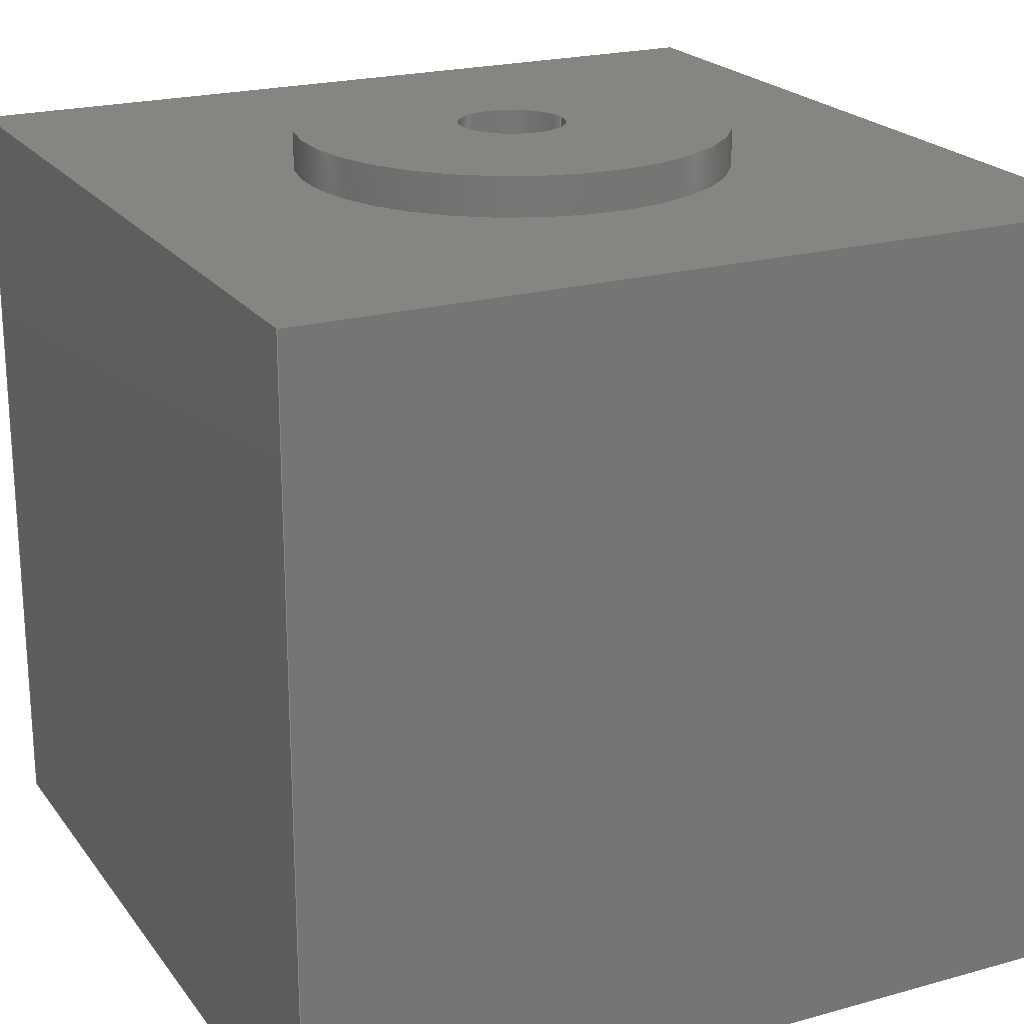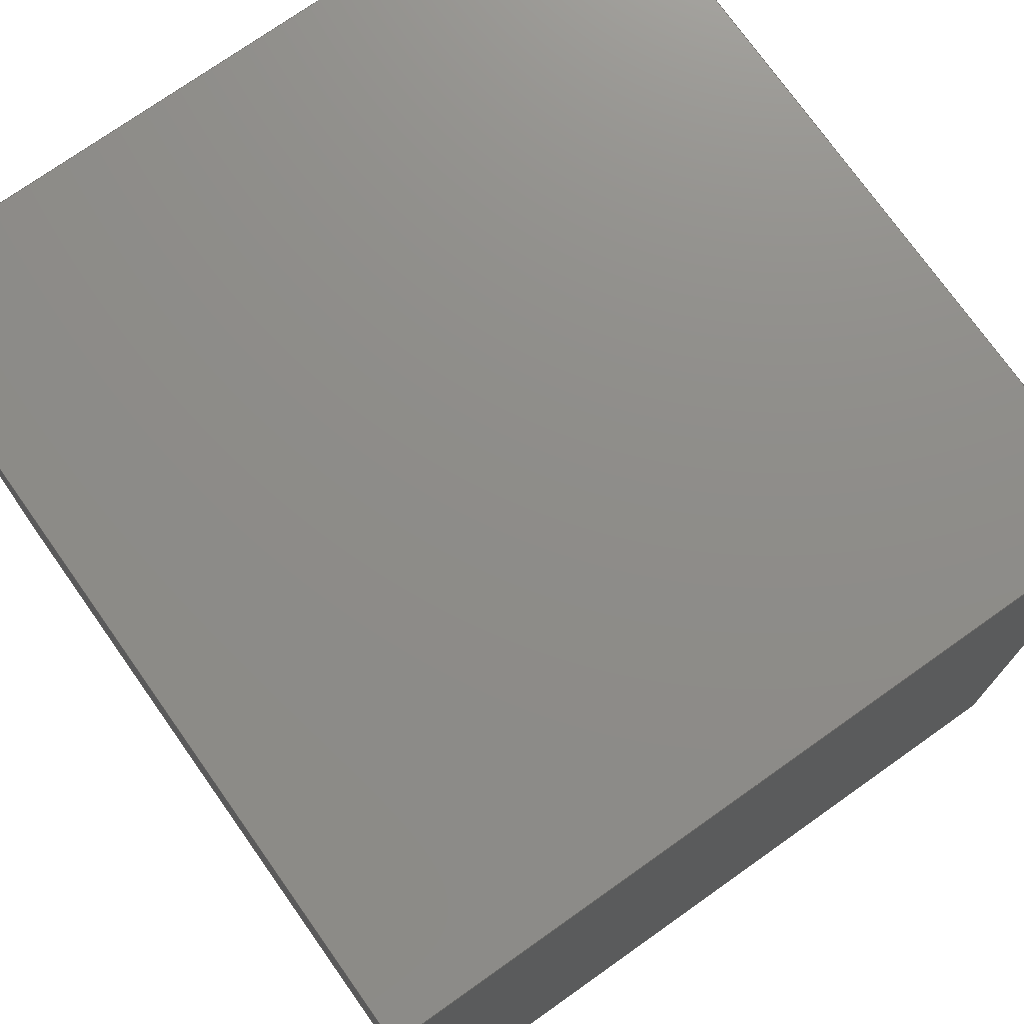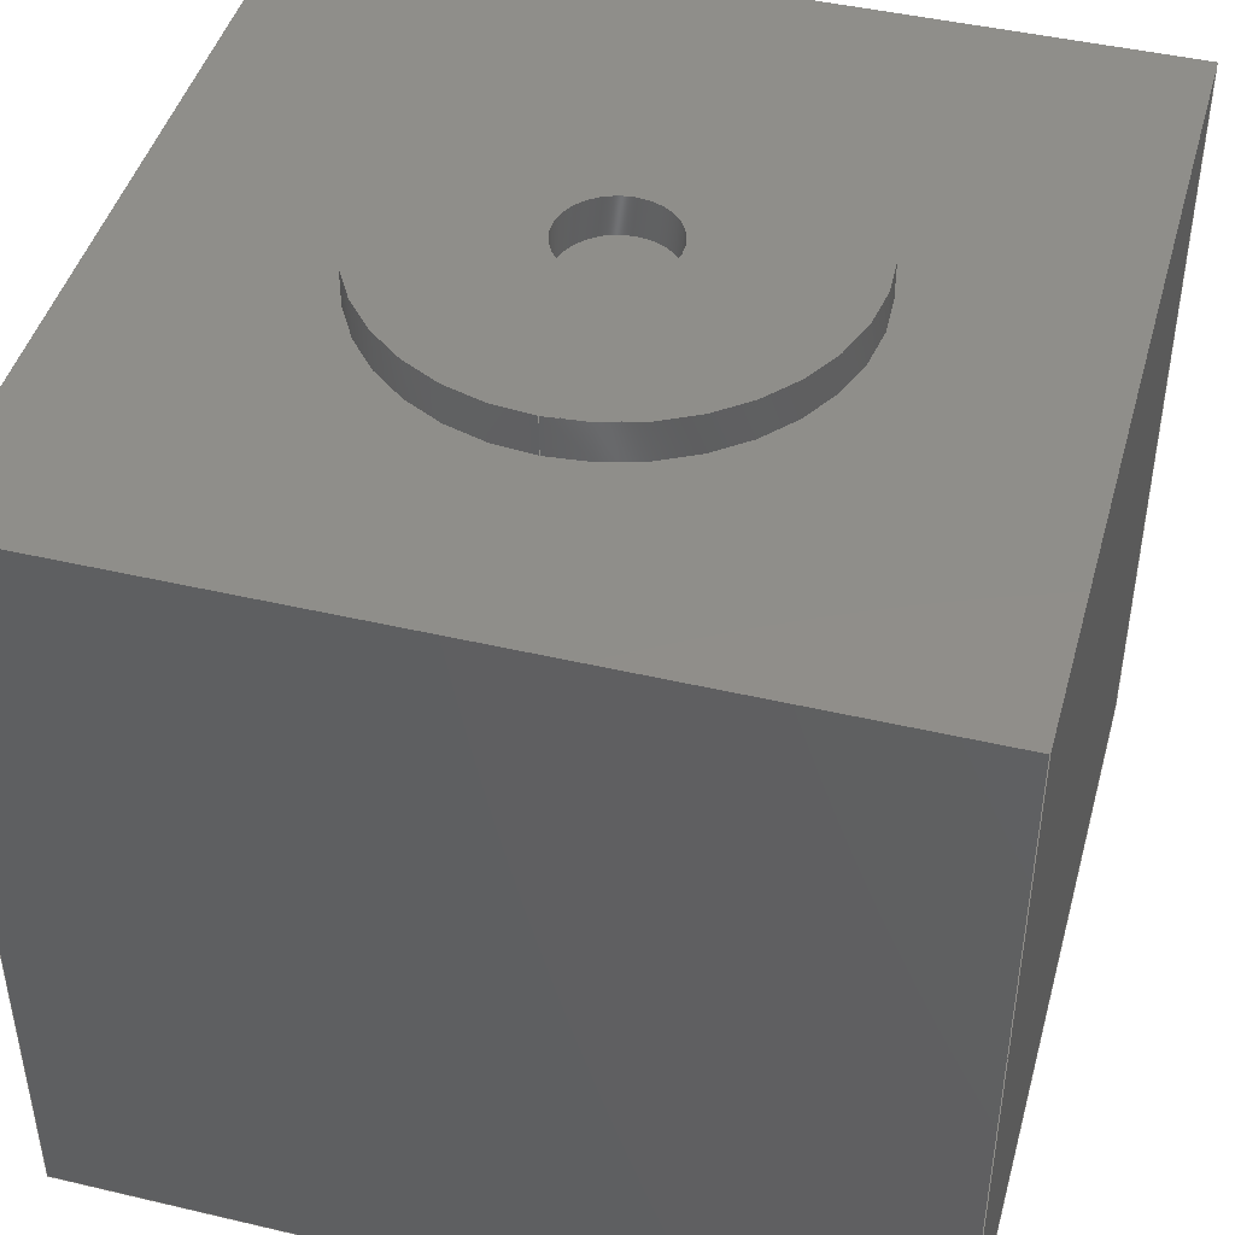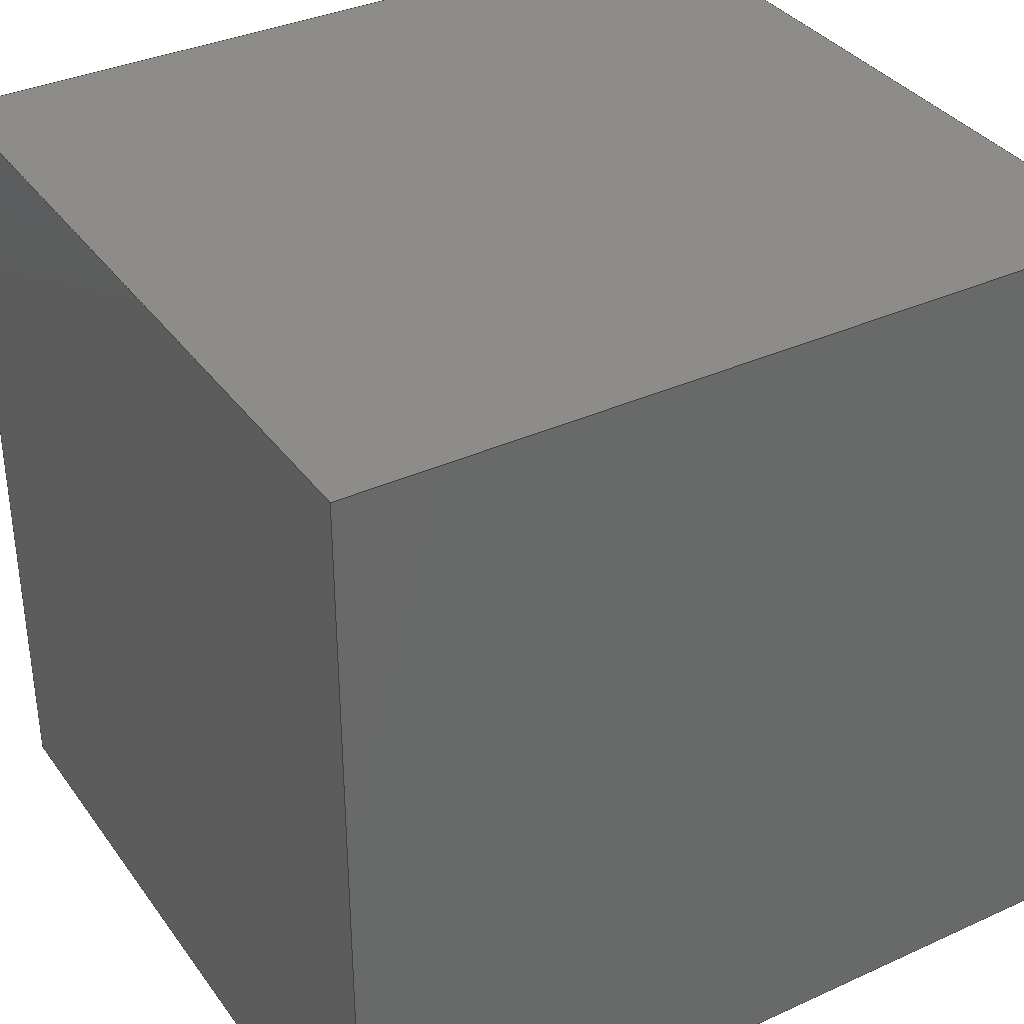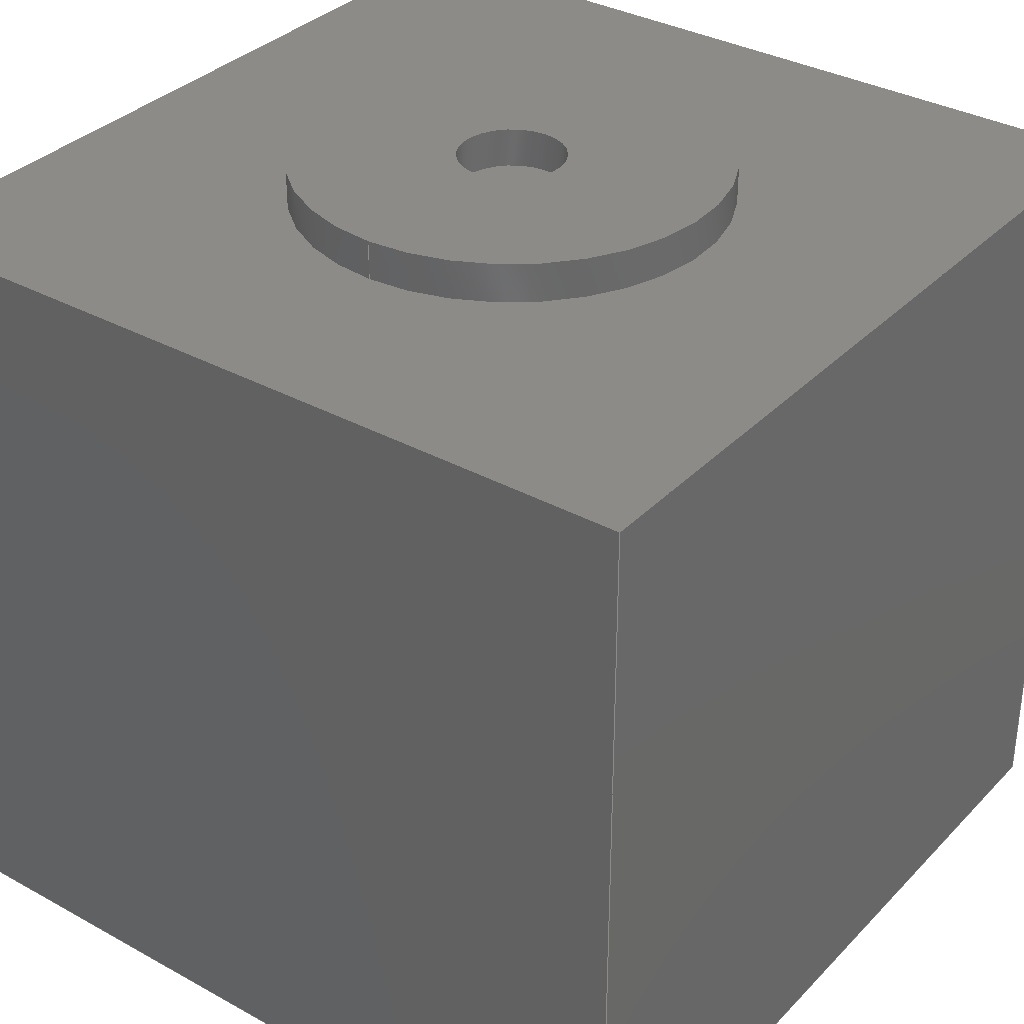
<metadata>
{"format":"step","ext":"step","renderer":"f3d","projection":"perspective","resolution":1024,"background":"white","views":[{"elev":21.4,"azim":153.7,"up":"+Z"},{"elev":74.4,"azim":-125.3,"up":"+Y"},{"elev":44.7,"azim":-74.7,"up":"+Z"},{"elev":35.5,"azim":149.0,"up":"+Y"},{"elev":34.2,"azim":-53.3,"up":"+Z"}]}
</metadata>
<code>
ISO-10303-21;
DATA;
#1=MECHANICAL_DESIGN_GEOMETRIC_PRESENTATION_REPRESENTATION('',(#4),#264);
#2=SHAPE_REPRESENTATION_RELATIONSHIP('SRR','None',#271,#3);
#3=ADVANCED_BREP_SHAPE_REPRESENTATION('',(#5),#263);
#4=STYLED_ITEM('',(#281),#5);
#5=MANIFOLD_SOLID_BREP('Body1',#148);
#6=FACE_BOUND('',#29,.T.);
#7=FACE_BOUND('',#31,.T.);
#8=PLANE('',#168);
#9=PLANE('',#169);
#10=PLANE('',#170);
#11=PLANE('',#171);
#12=PLANE('',#172);
#13=PLANE('',#173);
#14=PLANE('',#174);
#15=PLANE('',#175);
#16=FACE_OUTER_BOUND('',#26,.T.);
#17=FACE_OUTER_BOUND('',#27,.T.);
#18=FACE_OUTER_BOUND('',#28,.T.);
#19=FACE_OUTER_BOUND('',#30,.T.);
#20=FACE_OUTER_BOUND('',#32,.T.);
#21=FACE_OUTER_BOUND('',#33,.T.);
#22=FACE_OUTER_BOUND('',#34,.T.);
#23=FACE_OUTER_BOUND('',#35,.T.);
#24=FACE_OUTER_BOUND('',#36,.T.);
#25=FACE_OUTER_BOUND('',#37,.T.);
#26=EDGE_LOOP('',(#100,#101,#102,#103));
#27=EDGE_LOOP('',(#104,#105,#106,#107));
#28=EDGE_LOOP('',(#108));
#29=EDGE_LOOP('',(#109));
#30=EDGE_LOOP('',(#110,#111,#112,#113));
#31=EDGE_LOOP('',(#114));
#32=EDGE_LOOP('',(#115,#116,#117,#118));
#33=EDGE_LOOP('',(#119,#120,#121,#122));
#34=EDGE_LOOP('',(#123,#124,#125,#126));
#35=EDGE_LOOP('',(#127,#128,#129,#130));
#36=EDGE_LOOP('',(#131,#132,#133,#134));
#37=EDGE_LOOP('',(#135));
#38=LINE('',#225,#52);
#39=LINE('',#231,#53);
#40=LINE('',#237,#54);
#41=LINE('',#239,#55);
#42=LINE('',#241,#56);
#43=LINE('',#242,#57);
#44=LINE('',#246,#58);
#45=LINE('',#248,#59);
#46=LINE('',#250,#60);
#47=LINE('',#251,#61);
#48=LINE('',#253,#62);
#49=LINE('',#254,#63);
#50=LINE('',#256,#64);
#51=LINE('',#258,#65);
#52=VECTOR('',#182,0.275);
#53=VECTOR('',#189,1.1);
#54=VECTOR('',#196,1);
#55=VECTOR('',#197,1);
#56=VECTOR('',#198,1);
#57=VECTOR('',#199,1);
#58=VECTOR('',#202,1);
#59=VECTOR('',#203,1);
#60=VECTOR('',#204,1);
#61=VECTOR('',#205,1);
#62=VECTOR('',#208,1);
#63=VECTOR('',#209,1);
#64=VECTOR('',#212,1);
#65=VECTOR('',#215,1);
#66=CIRCLE('',#163,0.275);
#67=CIRCLE('',#164,0.275);
#68=CIRCLE('',#166,1.1);
#69=CIRCLE('',#167,1.1);
#70=VERTEX_POINT('',#222);
#71=VERTEX_POINT('',#224);
#72=VERTEX_POINT('',#228);
#73=VERTEX_POINT('',#230);
#74=VERTEX_POINT('',#235);
#75=VERTEX_POINT('',#236);
#76=VERTEX_POINT('',#238);
#77=VERTEX_POINT('',#240);
#78=VERTEX_POINT('',#244);
#79=VERTEX_POINT('',#245);
#80=VERTEX_POINT('',#247);
#81=VERTEX_POINT('',#249);
#82=EDGE_CURVE('',#70,#70,#66,.T.);
#83=EDGE_CURVE('',#70,#71,#38,.T.);
#84=EDGE_CURVE('',#71,#71,#67,.T.);
#85=EDGE_CURVE('',#72,#72,#68,.T.);
#86=EDGE_CURVE('',#72,#73,#39,.T.);
#87=EDGE_CURVE('',#73,#73,#69,.T.);
#88=EDGE_CURVE('',#74,#75,#40,.T.);
#89=EDGE_CURVE('',#75,#76,#41,.T.);
#90=EDGE_CURVE('',#76,#77,#42,.T.);
#91=EDGE_CURVE('',#77,#74,#43,.T.);
#92=EDGE_CURVE('',#78,#79,#44,.T.);
#93=EDGE_CURVE('',#79,#80,#45,.T.);
#94=EDGE_CURVE('',#80,#81,#46,.T.);
#95=EDGE_CURVE('',#81,#78,#47,.T.);
#96=EDGE_CURVE('',#74,#79,#48,.T.);
#97=EDGE_CURVE('',#80,#77,#49,.T.);
#98=EDGE_CURVE('',#81,#76,#50,.T.);
#99=EDGE_CURVE('',#78,#75,#51,.T.);
#100=ORIENTED_EDGE('',*,*,#82,.F.);
#101=ORIENTED_EDGE('',*,*,#83,.T.);
#102=ORIENTED_EDGE('',*,*,#84,.F.);
#103=ORIENTED_EDGE('',*,*,#83,.F.);
#104=ORIENTED_EDGE('',*,*,#85,.F.);
#105=ORIENTED_EDGE('',*,*,#86,.T.);
#106=ORIENTED_EDGE('',*,*,#87,.F.);
#107=ORIENTED_EDGE('',*,*,#86,.F.);
#108=ORIENTED_EDGE('',*,*,#85,.T.);
#109=ORIENTED_EDGE('',*,*,#82,.T.);
#110=ORIENTED_EDGE('',*,*,#88,.T.);
#111=ORIENTED_EDGE('',*,*,#89,.T.);
#112=ORIENTED_EDGE('',*,*,#90,.T.);
#113=ORIENTED_EDGE('',*,*,#91,.T.);
#114=ORIENTED_EDGE('',*,*,#87,.T.);
#115=ORIENTED_EDGE('',*,*,#92,.T.);
#116=ORIENTED_EDGE('',*,*,#93,.T.);
#117=ORIENTED_EDGE('',*,*,#94,.T.);
#118=ORIENTED_EDGE('',*,*,#95,.T.);
#119=ORIENTED_EDGE('',*,*,#96,.F.);
#120=ORIENTED_EDGE('',*,*,#91,.F.);
#121=ORIENTED_EDGE('',*,*,#97,.F.);
#122=ORIENTED_EDGE('',*,*,#93,.F.);
#123=ORIENTED_EDGE('',*,*,#97,.T.);
#124=ORIENTED_EDGE('',*,*,#90,.F.);
#125=ORIENTED_EDGE('',*,*,#98,.F.);
#126=ORIENTED_EDGE('',*,*,#94,.F.);
#127=ORIENTED_EDGE('',*,*,#98,.T.);
#128=ORIENTED_EDGE('',*,*,#89,.F.);
#129=ORIENTED_EDGE('',*,*,#99,.F.);
#130=ORIENTED_EDGE('',*,*,#95,.F.);
#131=ORIENTED_EDGE('',*,*,#99,.T.);
#132=ORIENTED_EDGE('',*,*,#88,.F.);
#133=ORIENTED_EDGE('',*,*,#96,.T.);
#134=ORIENTED_EDGE('',*,*,#92,.F.);
#135=ORIENTED_EDGE('',*,*,#84,.T.);
#136=CYLINDRICAL_SURFACE('',#162,0.275);
#137=CYLINDRICAL_SURFACE('',#165,1.1);
#138=ADVANCED_FACE('',(#16),#136,.F.);
#139=ADVANCED_FACE('',(#17),#137,.T.);
#140=ADVANCED_FACE('',(#18,#6),#8,.T.);
#141=ADVANCED_FACE('',(#19,#7),#9,.T.);
#142=ADVANCED_FACE('',(#20),#10,.T.);
#143=ADVANCED_FACE('',(#21),#11,.T.);
#144=ADVANCED_FACE('',(#22),#12,.T.);
#145=ADVANCED_FACE('',(#23),#13,.T.);
#146=ADVANCED_FACE('',(#24),#14,.T.);
#147=ADVANCED_FACE('',(#25),#15,.T.);
#148=CLOSED_SHELL('',(#138,#139,#140,#141,#142,#143,#144,#145,#146,#147));
#149=DERIVED_UNIT_ELEMENT(#151,1);
#150=DERIVED_UNIT_ELEMENT(#266,3);
#151=(
MASS_UNIT()
NAMED_UNIT(*)
SI_UNIT(.KILO.,.GRAM.)
);
#152=DERIVED_UNIT((#149,#150));
#153=MEASURE_REPRESENTATION_ITEM('density measure',
POSITIVE_RATIO_MEASURE(7850),#152);
#154=PROPERTY_DEFINITION_REPRESENTATION(#159,#156);
#155=PROPERTY_DEFINITION_REPRESENTATION(#160,#157);
#156=REPRESENTATION('material name',(#158),#263);
#157=REPRESENTATION('density',(#153),#263);
#158=DESCRIPTIVE_REPRESENTATION_ITEM('Steel','Steel');
#159=PROPERTY_DEFINITION('material property','material name',#273);
#160=PROPERTY_DEFINITION('material property','density of part',#273);
#161=AXIS2_PLACEMENT_3D('placement',#220,#176,#177);
#162=AXIS2_PLACEMENT_3D('',#221,#178,#179);
#163=AXIS2_PLACEMENT_3D('',#223,#180,#181);
#164=AXIS2_PLACEMENT_3D('',#226,#183,#184);
#165=AXIS2_PLACEMENT_3D('',#227,#185,#186);
#166=AXIS2_PLACEMENT_3D('',#229,#187,#188);
#167=AXIS2_PLACEMENT_3D('',#232,#190,#191);
#168=AXIS2_PLACEMENT_3D('',#233,#192,#193);
#169=AXIS2_PLACEMENT_3D('',#234,#194,#195);
#170=AXIS2_PLACEMENT_3D('',#243,#200,#201);
#171=AXIS2_PLACEMENT_3D('',#252,#206,#207);
#172=AXIS2_PLACEMENT_3D('',#255,#210,#211);
#173=AXIS2_PLACEMENT_3D('',#257,#213,#214);
#174=AXIS2_PLACEMENT_3D('',#259,#216,#217);
#175=AXIS2_PLACEMENT_3D('',#260,#218,#219);
#176=DIRECTION('axis',(0,0,1));
#177=DIRECTION('refdir',(1,0,0));
#178=DIRECTION('center_axis',(0,0,1));
#179=DIRECTION('ref_axis',(1,0,0));
#180=DIRECTION('center_axis',(0,0,-1));
#181=DIRECTION('ref_axis',(1,0,0));
#182=DIRECTION('',(0,0,-1));
#183=DIRECTION('center_axis',(0,0,1));
#184=DIRECTION('ref_axis',(1,0,0));
#185=DIRECTION('center_axis',(0,0,1));
#186=DIRECTION('ref_axis',(1,0,0));
#187=DIRECTION('center_axis',(0,0,1));
#188=DIRECTION('ref_axis',(1,0,0));
#189=DIRECTION('',(0,0,-1));
#190=DIRECTION('center_axis',(0,0,-1));
#191=DIRECTION('ref_axis',(1,0,0));
#192=DIRECTION('center_axis',(0,0,1));
#193=DIRECTION('ref_axis',(1,0,0));
#194=DIRECTION('center_axis',(0,0,1));
#195=DIRECTION('ref_axis',(1,0,0));
#196=DIRECTION('',(-1,0,0));
#197=DIRECTION('',(0,-1,0));
#198=DIRECTION('',(1,0,0));
#199=DIRECTION('',(0,1,0));
#200=DIRECTION('center_axis',(0,0,-1));
#201=DIRECTION('ref_axis',(-1,0,0));
#202=DIRECTION('',(1,0,0));
#203=DIRECTION('',(0,-1,0));
#204=DIRECTION('',(-1,0,0));
#205=DIRECTION('',(0,1,0));
#206=DIRECTION('center_axis',(1,0,0));
#207=DIRECTION('ref_axis',(0,1,0));
#208=DIRECTION('',(0,0,-1));
#209=DIRECTION('',(0,0,1));
#210=DIRECTION('center_axis',(0,-1,0));
#211=DIRECTION('ref_axis',(1,0,0));
#212=DIRECTION('',(0,0,1));
#213=DIRECTION('center_axis',(-1,0,0));
#214=DIRECTION('ref_axis',(0,-1,0));
#215=DIRECTION('',(0,0,1));
#216=DIRECTION('center_axis',(0,1,0));
#217=DIRECTION('ref_axis',(-1,0,0));
#218=DIRECTION('center_axis',(0,0,1));
#219=DIRECTION('ref_axis',(1,0,0));
#220=CARTESIAN_POINT('',(0,0,0));
#221=CARTESIAN_POINT('Origin',(0,0,2));
#222=CARTESIAN_POINT('',(-0.275,-3.368e-17,2.2));
#223=CARTESIAN_POINT('Origin',(0,0,2.2));
#224=CARTESIAN_POINT('',(-0.275,-3.368e-17,2));
#225=CARTESIAN_POINT('',(-0.275,-3.368e-17,2));
#226=CARTESIAN_POINT('Origin',(0,0,2));
#227=CARTESIAN_POINT('Origin',(0,0,2));
#228=CARTESIAN_POINT('',(-1.1,-1.347e-16,2.2));
#229=CARTESIAN_POINT('Origin',(0,0,2.2));
#230=CARTESIAN_POINT('',(-1.1,-1.347e-16,2));
#231=CARTESIAN_POINT('',(-1.1,-1.347e-16,2));
#232=CARTESIAN_POINT('Origin',(0,0,2));
#233=CARTESIAN_POINT('Origin',(0,0,2.2));
#234=CARTESIAN_POINT('Origin',(0,0,2));
#235=CARTESIAN_POINT('',(2.1,2.1,2));
#236=CARTESIAN_POINT('',(-2.1,2.1,2));
#237=CARTESIAN_POINT('',(-2.1,2.1,2));
#238=CARTESIAN_POINT('',(-2.1,-2.1,2));
#239=CARTESIAN_POINT('',(-2.1,-2.1,2));
#240=CARTESIAN_POINT('',(2.1,-2.1,2));
#241=CARTESIAN_POINT('',(2.1,-2.1,2));
#242=CARTESIAN_POINT('',(2.1,2.1,2));
#243=CARTESIAN_POINT('Origin',(0,0,-2));
#244=CARTESIAN_POINT('',(-2.1,2.1,-2));
#245=CARTESIAN_POINT('',(2.1,2.1,-2));
#246=CARTESIAN_POINT('',(-2.1,2.1,-2));
#247=CARTESIAN_POINT('',(2.1,-2.1,-2));
#248=CARTESIAN_POINT('',(2.1,2.1,-2));
#249=CARTESIAN_POINT('',(-2.1,-2.1,-2));
#250=CARTESIAN_POINT('',(2.1,-2.1,-2));
#251=CARTESIAN_POINT('',(-2.1,-2.1,-2));
#252=CARTESIAN_POINT('Origin',(2.1,-2.1,0));
#253=CARTESIAN_POINT('',(2.1,2.1,0));
#254=CARTESIAN_POINT('',(2.1,-2.1,0));
#255=CARTESIAN_POINT('Origin',(-2.1,-2.1,0));
#256=CARTESIAN_POINT('',(-2.1,-2.1,0));
#257=CARTESIAN_POINT('Origin',(-2.1,2.1,0));
#258=CARTESIAN_POINT('',(-2.1,2.1,0));
#259=CARTESIAN_POINT('Origin',(2.1,2.1,0));
#260=CARTESIAN_POINT('Origin',(0,0,2));
#261=UNCERTAINTY_MEASURE_WITH_UNIT(LENGTH_MEASURE(0.001),#265,
'DISTANCE_ACCURACY_VALUE',
'Maximum model space distance between geometric entities at asserted c
onnectivities');
#262=UNCERTAINTY_MEASURE_WITH_UNIT(LENGTH_MEASURE(0.001),#265,
'DISTANCE_ACCURACY_VALUE',
'Maximum model space distance between geometric entities at asserted c
onnectivities');
#263=(
GEOMETRIC_REPRESENTATION_CONTEXT(3)
GLOBAL_UNCERTAINTY_ASSIGNED_CONTEXT((#261))
GLOBAL_UNIT_ASSIGNED_CONTEXT((#265,#267,#268))
REPRESENTATION_CONTEXT('','3D')
);
#264=(
GEOMETRIC_REPRESENTATION_CONTEXT(3)
GLOBAL_UNCERTAINTY_ASSIGNED_CONTEXT((#262))
GLOBAL_UNIT_ASSIGNED_CONTEXT((#265,#267,#268))
REPRESENTATION_CONTEXT('','3D')
);
#265=(
LENGTH_UNIT()
NAMED_UNIT(*)
SI_UNIT(.CENTI.,.METRE.)
);
#266=(
LENGTH_UNIT()
NAMED_UNIT(*)
SI_UNIT($,.METRE.)
);
#267=(
NAMED_UNIT(*)
PLANE_ANGLE_UNIT()
SI_UNIT($,.RADIAN.)
);
#268=(
NAMED_UNIT(*)
SI_UNIT($,.STERADIAN.)
SOLID_ANGLE_UNIT()
);
#269=SHAPE_DEFINITION_REPRESENTATION(#270,#271);
#270=PRODUCT_DEFINITION_SHAPE('',$,#273);
#271=SHAPE_REPRESENTATION('',(#161),#263);
#272=PRODUCT_DEFINITION_CONTEXT('part definition',#277,'design');
#273=PRODUCT_DEFINITION('Stepper','Stepper',#274,#272);
#274=PRODUCT_DEFINITION_FORMATION('',$,#279);
#275=PRODUCT_RELATED_PRODUCT_CATEGORY('Stepper','Stepper',(#279));
#276=APPLICATION_PROTOCOL_DEFINITION('international standard',
'automotive_design',2009,#277);
#277=APPLICATION_CONTEXT(
'Core Data for Automotive Mechanical Design Process');
#278=PRODUCT_CONTEXT('part definition',#277,'mechanical');
#279=PRODUCT('Stepper','Stepper',$,(#278));
#280=PRESENTATION_STYLE_ASSIGNMENT((#282));
#281=PRESENTATION_STYLE_ASSIGNMENT((#283));
#282=SURFACE_STYLE_USAGE(.BOTH.,#284);
#283=SURFACE_STYLE_USAGE(.BOTH.,#285);
#284=SURFACE_SIDE_STYLE('',(#286));
#285=SURFACE_SIDE_STYLE('',(#287));
#286=SURFACE_STYLE_FILL_AREA(#288);
#287=SURFACE_STYLE_FILL_AREA(#289);
#288=FILL_AREA_STYLE('Steel - Satin',(#290));
#289=FILL_AREA_STYLE('Paint - Enamel Glossy (Black)',(#291));
#290=FILL_AREA_STYLE_COLOUR('Steel - Satin',#292);
#291=FILL_AREA_STYLE_COLOUR('Paint - Enamel Glossy (Black)',#293);
#292=COLOUR_RGB('Steel - Satin',0.6275,0.6275,0.6275);
#293=COLOUR_RGB('Paint - Enamel Glossy (Black)',0.09804,0.09804,
0.09804);
ENDSEC;
END-ISO-10303-21;

</code>
